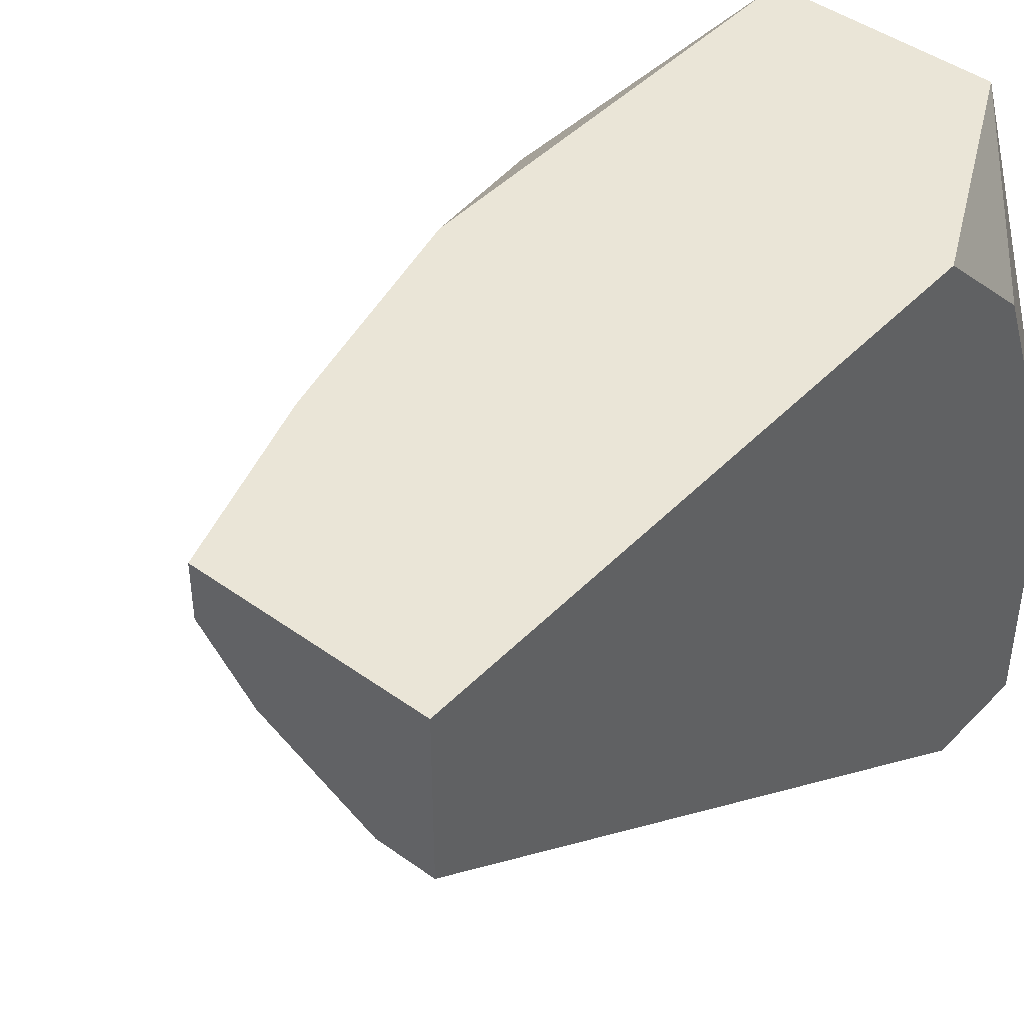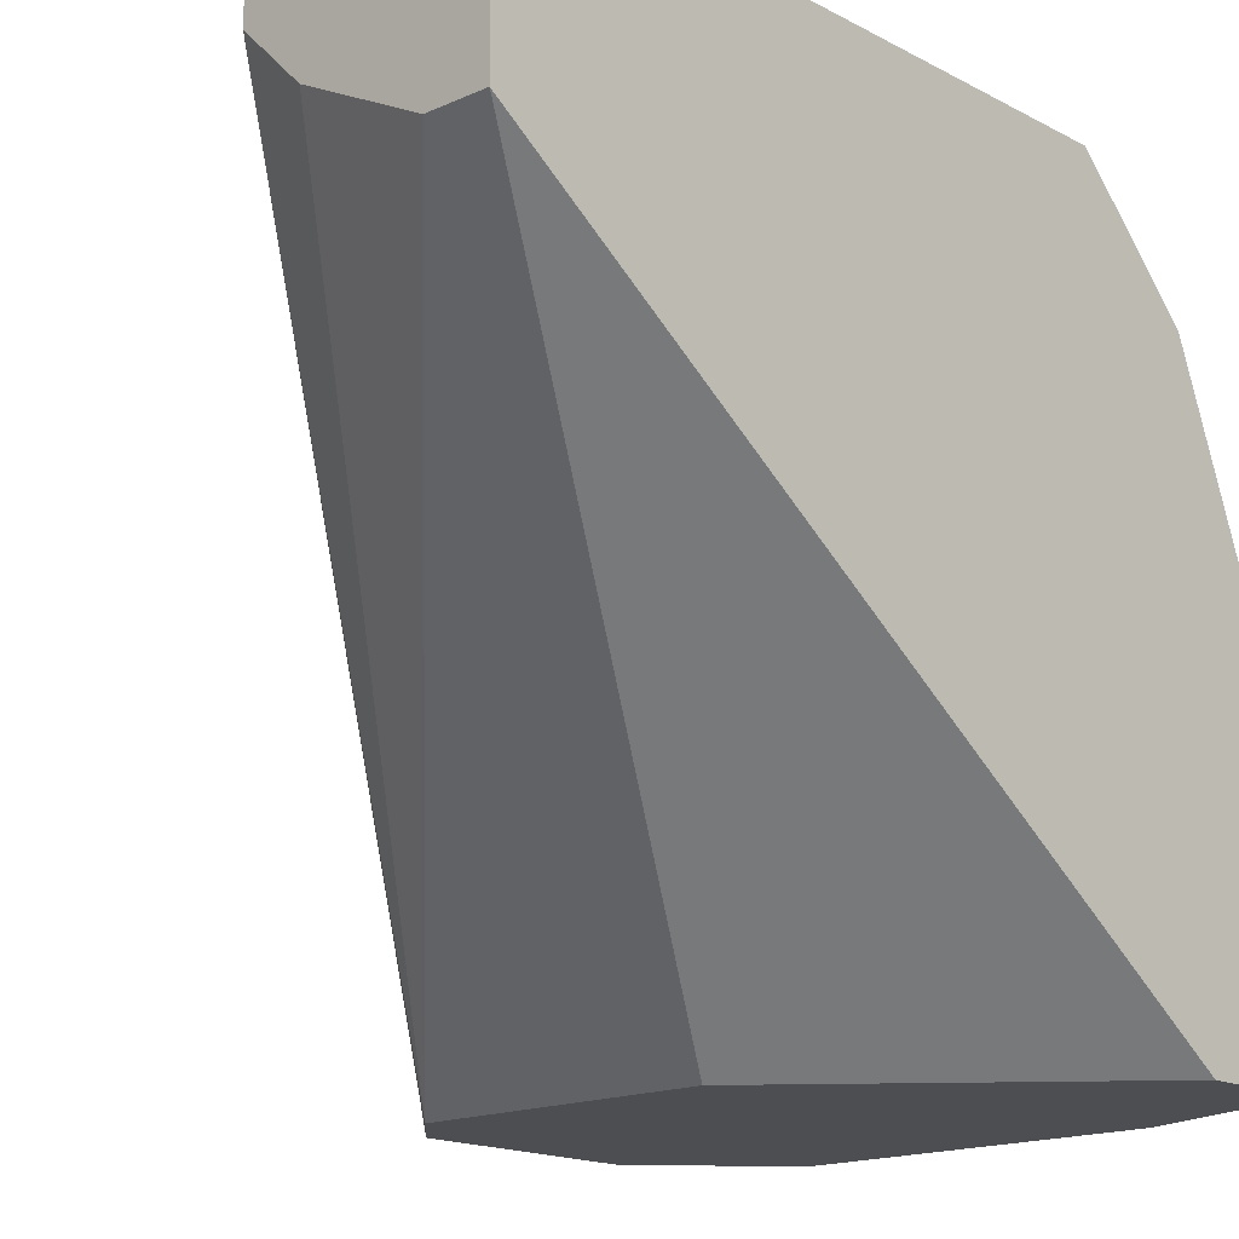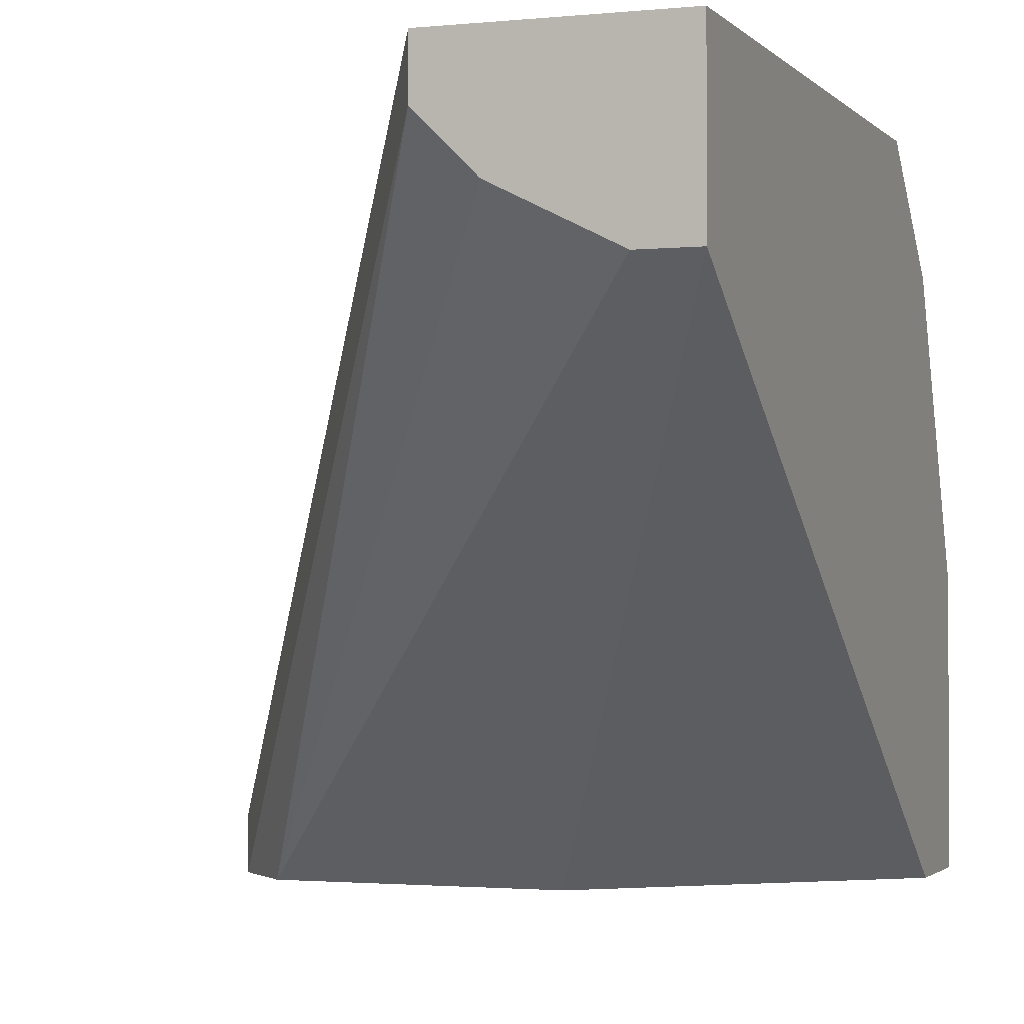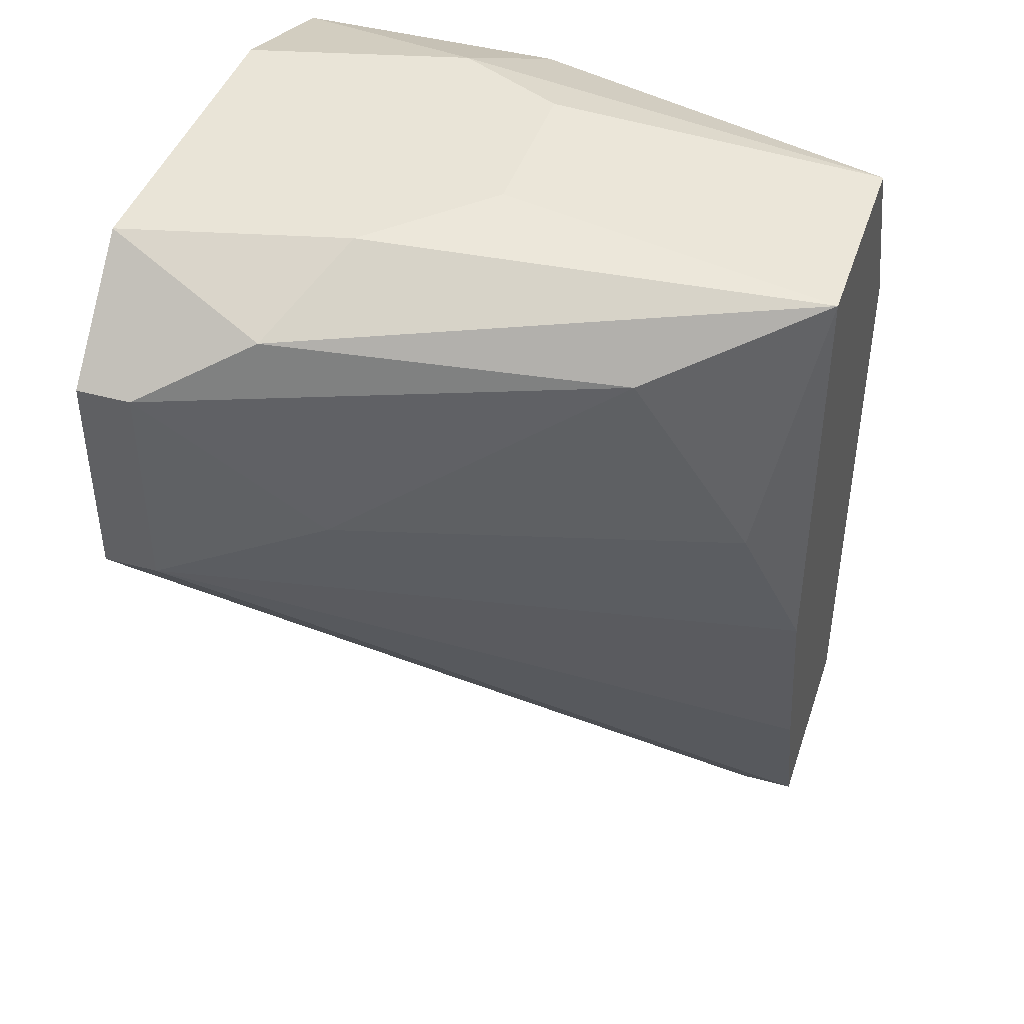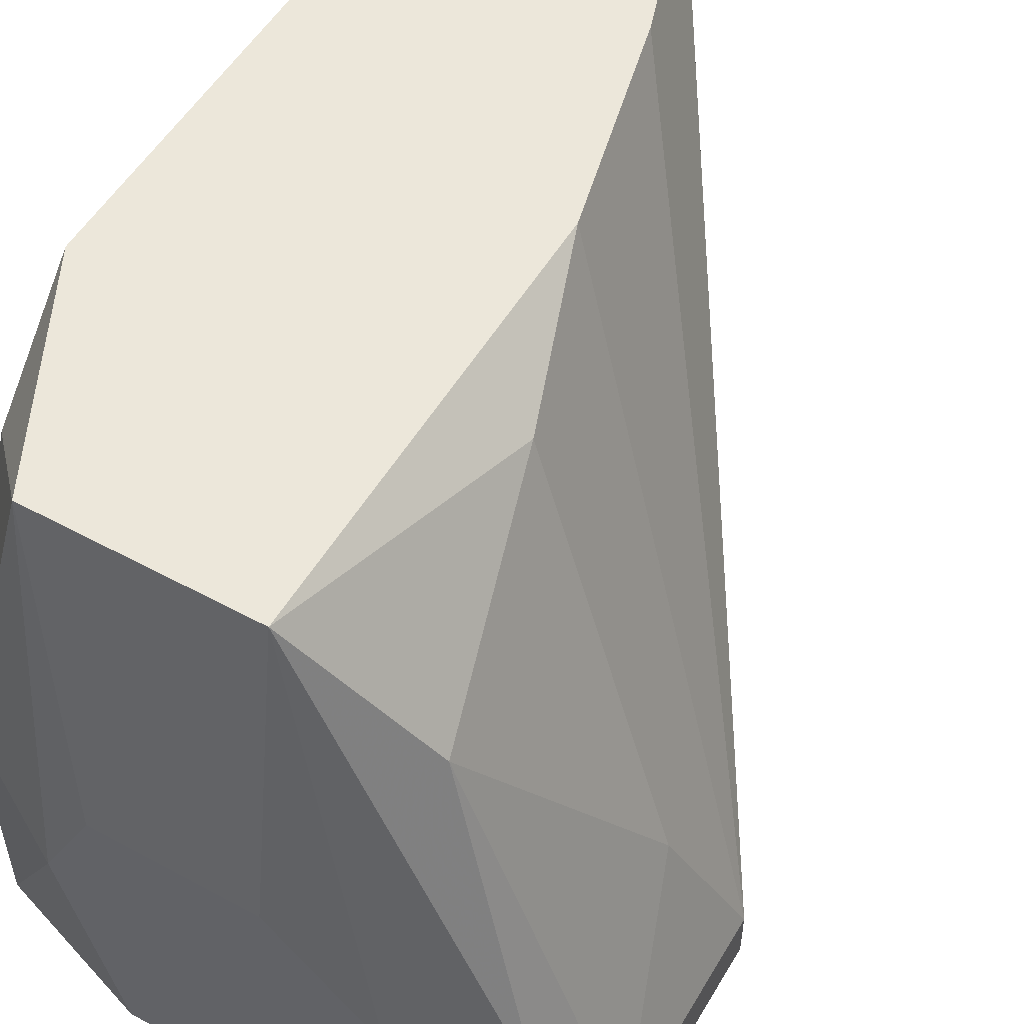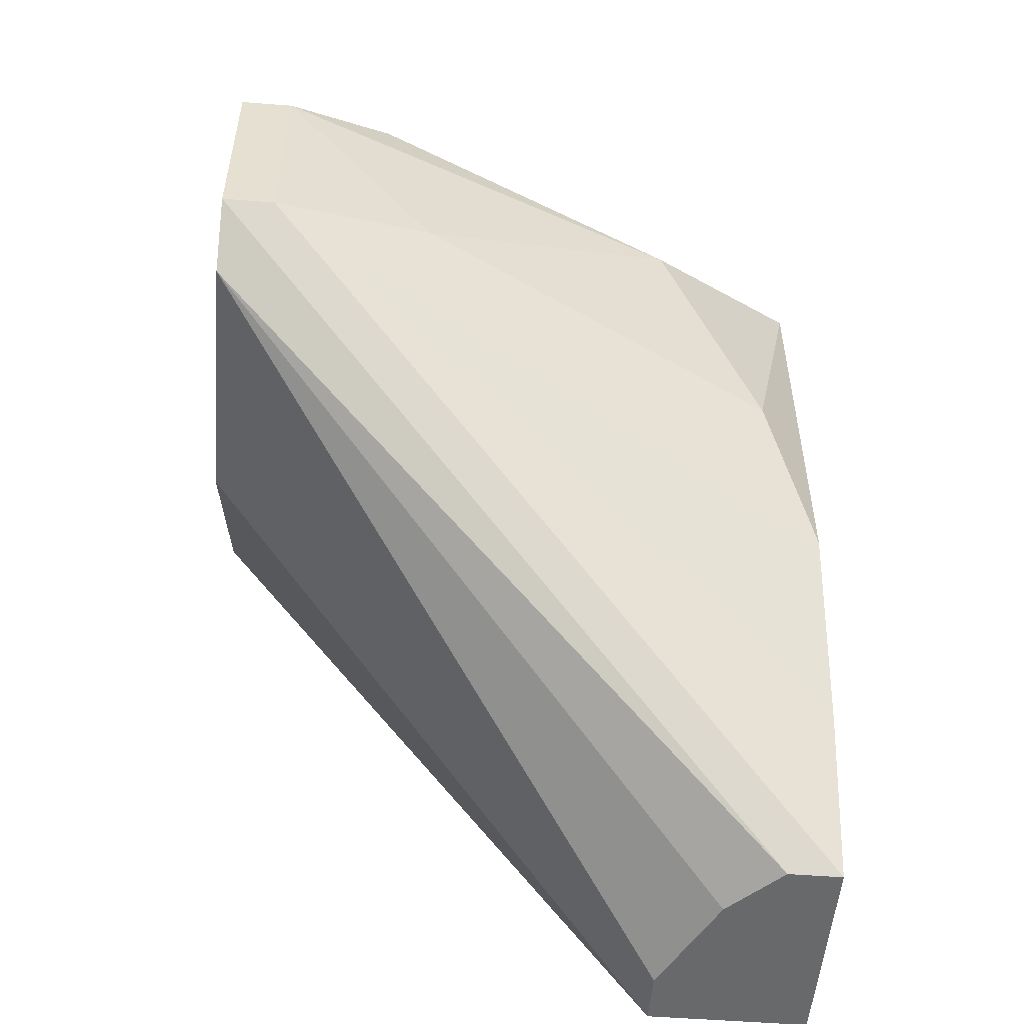
<metadata>
{"format":"obj","ext":"obj","renderer":"f3d","projection":"perspective","resolution":1024,"background":"white","views":[{"elev":44.2,"azim":-139.8,"up":"+Y"},{"elev":-16.5,"azim":-137.4,"up":"+Y"},{"elev":-1.8,"azim":-159.9,"up":"+Y"},{"elev":43.2,"azim":108.0,"up":"+Z"},{"elev":53.2,"azim":30.1,"up":"+Y"},{"elev":-52.6,"azim":85.2,"up":"+Z"}]}
</metadata>
<code>
v 0.0398 -0.001442 0.02206
v 0.04176 0.004445 0.02009
v 0.04176 0.006409 0.01224
v 0.04176 -0.001442 0.008316
v 0.03196 -0.001442 0.008316
v 0.03196 0.02211 -0.003452
v 0.02214 0.01622 -0.009344
v 0.02214 0.01818 0.01617
v 0.02214 0.008373 0.02009
v 0.02214 -0.001442 0.02009
v 0.02214 -0.001442 0.01617
v 0.02214 0.02211 -0.009344
v 0.02214 0.02211 0.01224
v 0.03588 0.02014 0.01028
v 0.02803 0.01033 0.02206
v 0.02803 0.01818 -0.009344
v 0.02803 -0.001442 0.02206
v 0.03784 0.01622 0.01813
v 0.03784 0.006409 0.02206
v 0.02999 0.02014 -0.009344
v 0.02999 0.02211 -0.009344
v 0.04373 -0.001442 0.01813
v 0.04373 -0.001442 0.01028
v 0.04373 0.000522 0.01813
v 0.04373 0.000522 0.01028
v 0.03391 0.01033 0.02206
v 0.03391 0.02211 0.02009
v 0.03391 0.02211 0.004397
v 0.02411 0.01622 -0.009344
v 0.02607 0.006409 0.02206
v 0.02607 0.02211 0.02009
f 30 26 15
f 5 23 1
f 9 7 10
f 5 1 10
f 7 9 13
f 31 21 13
f 21 31 27
f 21 27 28
f 21 7 12
f 7 13 12
f 13 21 12
f 31 9 30
f 9 10 30
f 7 5 11
f 10 7 11
f 5 10 11
f 5 7 4
f 23 5 4
f 23 21 25
f 24 23 25
f 7 21 16
f 27 31 26
f 30 1 26
f 27 18 14
f 28 27 14
f 25 28 14
f 18 27 2
f 24 18 2
f 1 24 2
f 10 1 17
f 30 10 17
f 1 30 17
f 27 26 19
f 26 1 19
f 2 27 19
f 1 2 19
f 21 23 20
f 23 4 20
f 16 21 20
f 4 16 20
f 9 31 8
f 13 9 8
f 31 13 8
f 21 28 6
f 25 21 6
f 28 25 6
f 18 24 3
f 24 25 3
f 14 18 3
f 25 14 3
f 4 7 29
f 7 16 29
f 16 4 29
f 1 23 22
f 23 24 22
f 24 1 22
f 31 30 15
f 26 31 15

</code>
